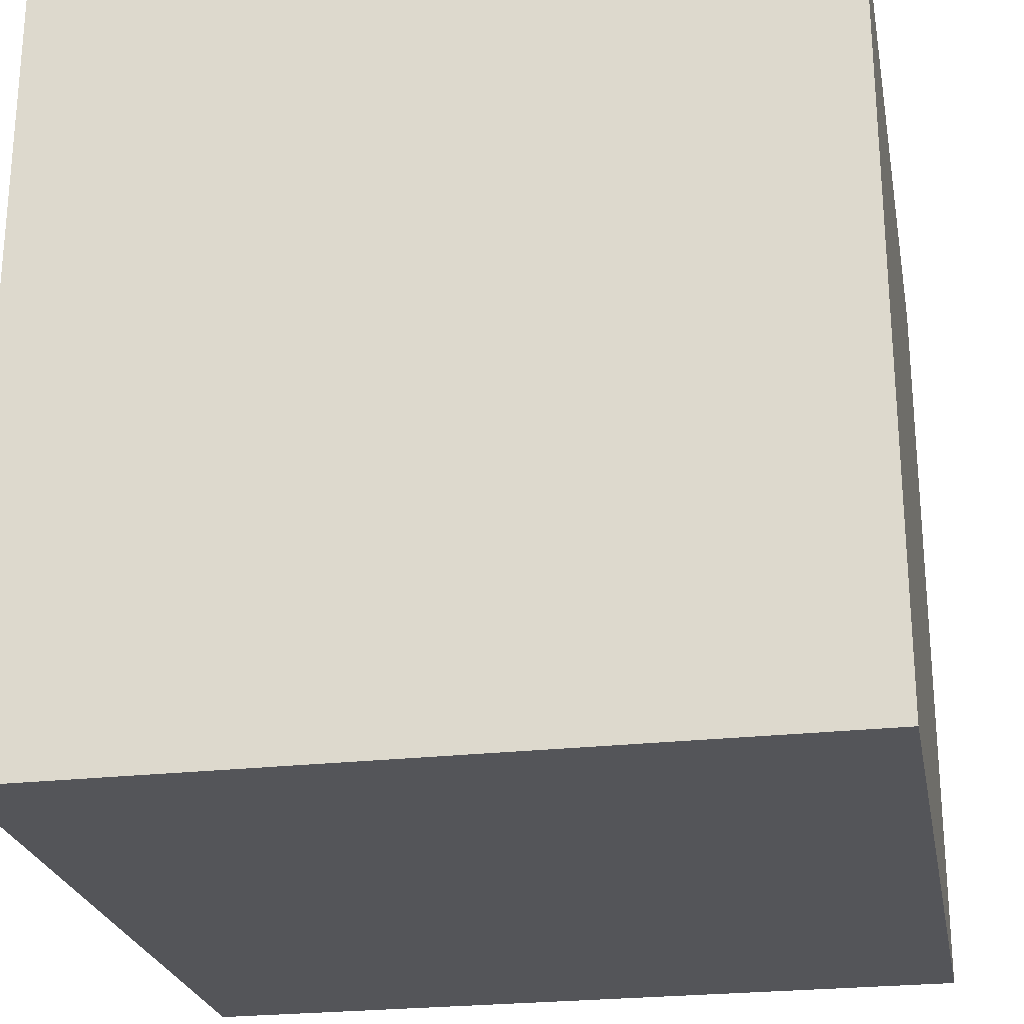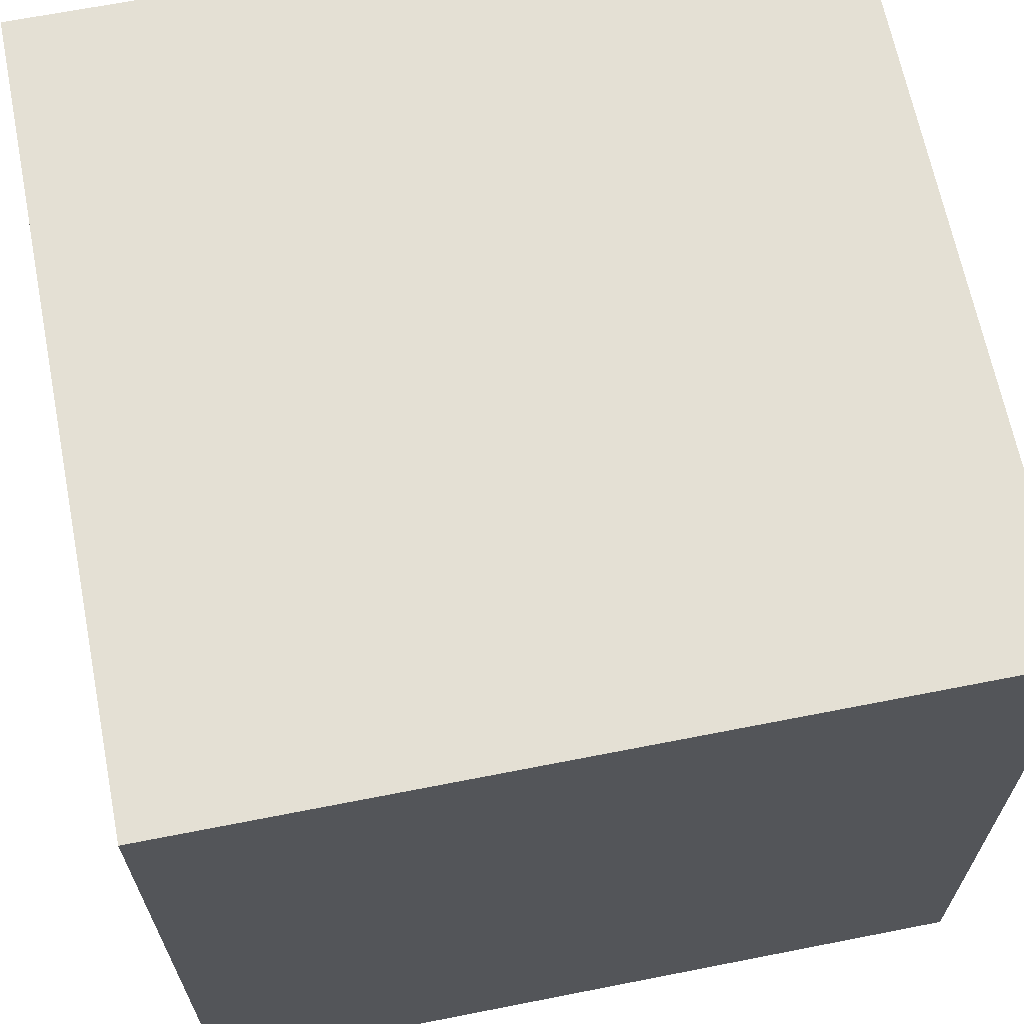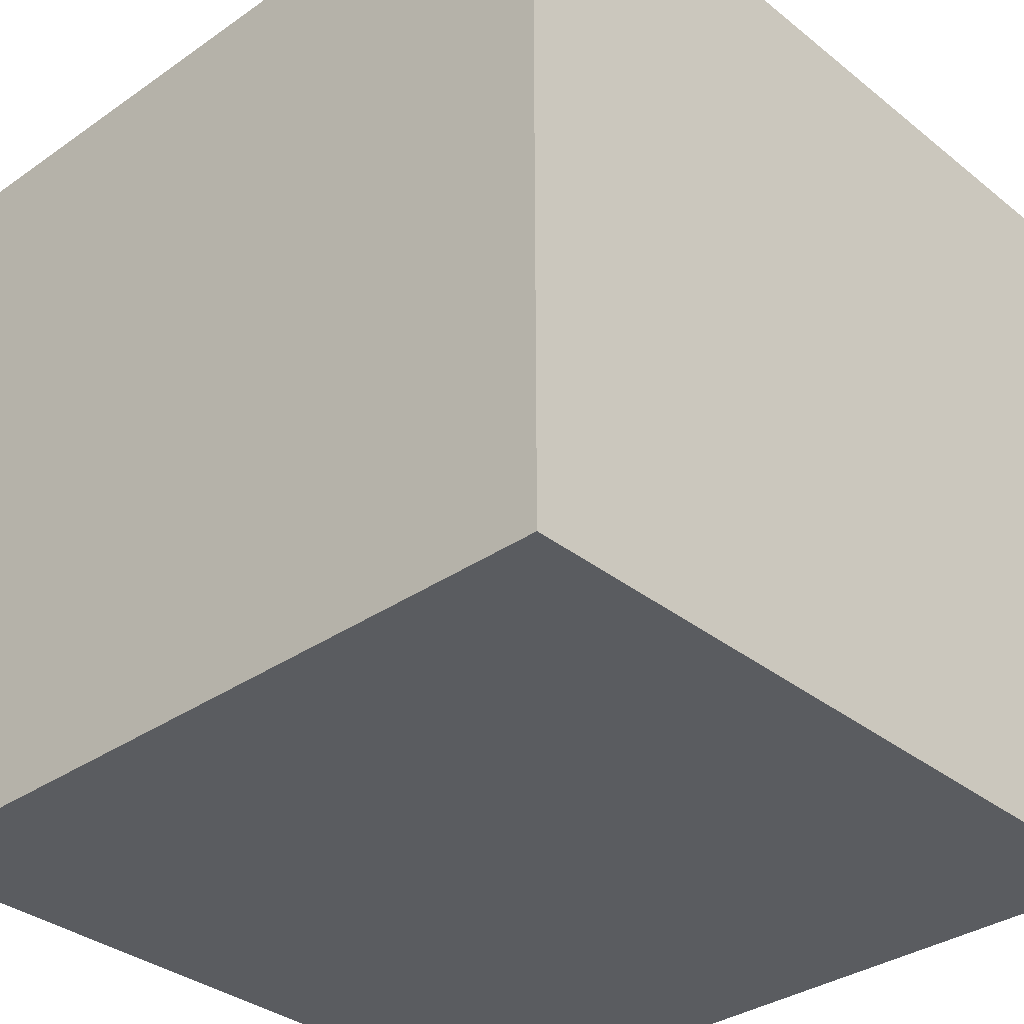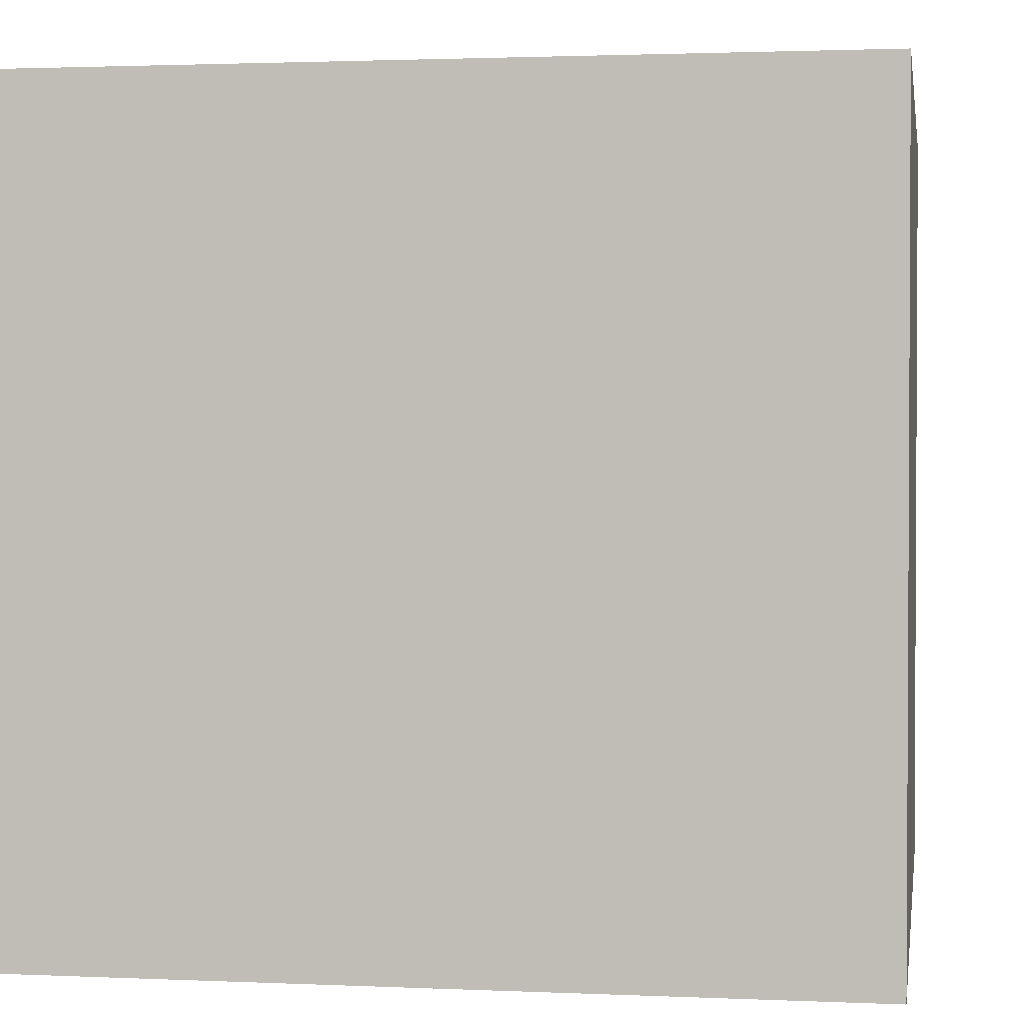
<metadata>
{"format":"obj","ext":"obj","renderer":"f3d","projection":"perspective","resolution":1024,"background":"white","views":[{"elev":-24.7,"azim":100.6,"up":"+Z"},{"elev":66.0,"azim":168.8,"up":"+Z"},{"elev":-34.1,"azim":-46.9,"up":"+Z"},{"elev":1.8,"azim":9.1,"up":"+Z"}]}
</metadata>
<code>
o ori_grab_s1_cubesmall_inspect_1
v -0.025 0.025 0.025
v 0.001855 0.025 0.025
v 0.002295 -0.025 0.025
v -0.025 -0.025 0.003052
v 0.00828 0.025 -0.01318
v 0.01547 0.01259 -0.025
v 0.01517 -0.025 -0.002667
v 0.025 0.025 0.009985
v 0.025 -0.025 0.01465
v -0.004575 -0.025 0.01074
v -0.006519 -0.025 0.025
v -0.025 -0.025 0.01487
v 0.02236 -0.025 0.000371
v 0.025 -0.02244 -0.01349
v 0.01175 -0.025 0.007294
v 0.02131 -0.025 0.01078
v -0.01351 -0.025 -0.02083
v -0.01312 -0.025 -0.001399
v 0.01402 0.02064 -0.025
v -0.02187 -0.02072 0.025
v 0.01145 -0.01978 0.025
v 0.01243 -0.025 -0.01508
v -0.003992 -0.025 0.000661
v -0.025 0.025 -0.01636
v -0.01541 0.025 0.025
v 0.01616 0.025 0.025
v 0.025 0.025 0.01807
v 0.025 0.025 -0.0165
v 0.01631 0.025 -0.025
v 0.025 0.008837 0.025
v 0.025 -0.025 -0.01628
v 0.025 -0.025 -0.025
v -0.0165 -0.025 -0.025
v 0.01531 -0.025 -0.025
v -0.025 -0.025 -0.01531
v -0.01063 -0.025 0.007282
v -0.025 -0.007886 0.007797
v 0.000584 -0.025 -0.02111
v 0.01458 -0.025 0.01453
v 0.01977 0.025 -0.01497
v -0.0151 -0.025 0.01434
v 0.01499 0.025 -0.004762
v 0.025 -0.004367 0.02033
v -0.02175 -0.025 -0.001156
v 0.019 -0.025 0.02027
v -0.025 0.025 -0.025
v 0.02058 -0.025 -0.0205
v 0.009613 -0.025 -0.006949
v -0.02043 -0.025 -0.02209
v -0.0213 -0.025 -0.01162
v -0.008868 0.004857 -0.025
v -0.000114 0.005032 -0.025
v -0.02304 -0.004768 0.025
v -0.003519 0.005754 0.025
v 0.02164 -0.008917 0.025
v -0.01756 -0.025 0.02267
v -0.025 -0.002901 0.000202
v -0.01099 0.025 0.005172
v -0.004708 0.025 0.0106
v 0.025 0.01605 -0.0108
v 0.004826 0.01229 -0.025
v -0.025 -0.009929 -0.00384
v 0.025 0.005726 0.01084
v 0.025 0.02114 0.005341
v 0.025 -0.01356 -0.02052
v 0.0163 -0.02088 -0.025
v 0.02269 -0.007168 -0.025
v -0.001835 0.025 -0.005859
v 0.025 -0.02237 0.007439
v 0.003849 -0.025 0.01434
v -0.001317 -0.025 0.0201
v 0.02144 -0.025 -0.01019
v -0.003748 -0.001634 -0.025
v -0.02144 -0.025 0.008974
v 0.025 0.025 0.025
v 0.025 -0.025 0.005591
v 0.025 -0.025 -0.005908
v -0.025 -0.025 -0.025
v -0.025 0.0135 -0.004894
v -0.0165 0.003258 -0.025
v -0.0199 0.01075 -0.025
v -0.01022 0.01568 0.025
v -0.025 0.01114 -0.01647
v 0.00568 0.025 -0.00511
v -0.02256 -0.006853 -0.025
v 0.02004 0.007007 0.025
v -0.025 -0.003335 -0.01113
v -0.01112 0.025 -0.004999
v 0.00562 0.025 0.02157
v -0.005154 0.025 -0.02108
v 0.025 0.005351 0.01989
v 0.025 0.01082 0.004051
v -0.02306 0.002956 -0.025
v 0.01211 -0.003985 -0.025
v -0.004962 0.01172 -0.025
v 0.0037 -0.02218 0.025
v -0.02275 0.002695 0.025
v -0.01682 0.0227 0.025
v -0.025 -0.004226 0.02038
v 0.005259 -0.025 -0.01478
v -0.025 0.002638 0.009268
v -0.025 -0.01504 -0.01155
v 0.009868 0.025 0.01184
v 0.01404 0.025 -0.01989
v 0.025 0.01234 -0.01913
v 0.01612 -0.01045 -0.025
v -0.01492 -0.02312 0.025
v -0.02041 0.025 0.00336
v 0.025 -0.01206 0.01302
v 0.025 -0.01299 0.001905
v -0.008419 -0.025 0.02099
v -0.003152 -0.01142 -0.025
v -0.002521 -0.008286 0.025
v -0.01519 0.025 0.02095
v 0.004645 0.025 0.00381
v 0.02273 0.025 -0.009021
v 0.025 0.01552 0.02104
v 0.025 -0.02347 0.0157
v 0.025 0.01317 0.01201
v 0.025 0.004545 -0.02071
v 0.009115 -0.025 0.02225
v -0.006504 -0.025 -0.01942
v -0.01214 -0.025 -0.0109
v -0.01697 -0.02145 -0.025
v -0.01239 0.01264 -0.025
v 0.004783 -0.02004 -0.025
v -0.01251 -0.01648 0.025
v 0.001985 -0.01552 0.025
v -0.01847 0.009954 0.025
v -0.007452 0.02275 0.025
v 0.007528 -0.002648 0.025
v -0.025 -0.02282 -0.01688
v -0.025 -0.02245 0.009335
v -0.025 -0.02237 0.018
v 0.025 0.003331 -0.01361
v 0.002547 0.0163 0.025
v -0.001757 -0.025 -0.008207
v 0.025 -0.002233 0.0129
v 0.025 0.004069 -0.001065
v 0.025 0.01108 -0.004285
v -0.01223 -0.003493 -0.025
v 0.01396 0.006129 -0.025
v -0.025 0.005049 0.002962
v -0.02186 0.025 0.009852
v 0.01143 0.025 0.001247
v 0.01944 0.025 0.006215
v 0.025 0.025 -0.025
v 0.025 -0.00336 -0.021
v 0.025 0.02165 -0.006554
v 0.025 0.0213 -0.01621
v -0.01951 0.0194 -0.025
v 0.02205 -0.01561 -0.025
v 0.004289 -0.004469 -0.025
v 0.009734 0.0209 0.025
v 0.02207 0.000507 0.025
v -0.025 0.016 0.006746
v -0.025 -0.01003 -0.01679
v -0.025 -0.004859 -0.02195
v -0.025 0.004432 -0.02082
v -0.025 0.004905 -0.008413
v 0.007583 0.006886 0.025
v -0.004178 0.025 -0.01414
v 0.025 -0.004968 -0.0146
v 0.02344 0.01318 -0.025
v -0.009773 0.02176 -0.025
v -0.02253 -0.025 0.01733
v -0.025 0.01911 -0.0186
v -0.025 -0.006742 0.01432
v 0.025 0.001579 0.005758
v 0.025 -0.000918 -0.006715
v -0.004069 -0.02106 -0.025
v 0.007738 0.003571 -0.025
v -0.02087 0.025 -0.01493
v -0.025 0.025 -0.008984
v -0.025 0.025 -0.001367
v -0.025 0.025 0.008667
v -0.025 0.025 0.01855
v -0.005811 0.025 0.025
v 0.009033 0.025 0.025
v -0.0166 0.025 -0.025
v -0.006519 0.025 -0.025
v 0.025 0.025 0.001367
v 0.001367 0.025 -0.025
v 0.008887 0.025 -0.025
v 0.025 0.025 -0.006519
v 0.025 0.01806 0.025
v 0.025 -0.001391 0.025
v 0.025 -0.009813 0.025
v 0.025 -0.01806 0.025
v 0.025 -0.01114 -0.009883
v 0.025 -0.01338 -0.025
v 0.025 -0.004833 -0.025
v 0.025 0.003222 -0.025
v 0.025 0.01338 -0.025
v -0.025 -0.025 0.025
v -0.01553 -0.025 0.025
v 0.01228 -0.025 0.025
v 0.025 -0.025 0.025
v -0.009033 -0.025 -0.025
v -0.001367 -0.025 -0.025
v 0.005713 -0.025 -0.025
v -0.025 -0.01338 -0.025
v -0.025 -0.004003 -0.025
v -0.025 0.004833 -0.025
v -0.025 0.01338 -0.025
v -0.025 -0.01338 0.025
v -0.025 -0.004003 0.025
v 0.01211 -0.009415 0.025
v -0.025 0.004833 0.025
v -0.025 0.01338 0.025
v -0.025 -0.025 -0.005664
v 0.025 -0.005998 0.002718
v 0.004241 0.025 -0.02137
v -0.002281 0.01974 -0.025
v -0.02292 0.01952 0.025
v 0.02124 0.01796 0.025
v -0.025 0.02195 0.003114
v -0.025 -0.01665 0.01268
v 0.025 0.02285 0.01488
v -0.025 -0.01626 -0.0218
v -0.01375 0.025 -0.01986
v -0.01485 -0.0131 -0.025
v 0.01525 -0.000721 0.025
v -0.025 0.01169 0.02059
v 0.02088 0.003161 -0.025
v 0.006218 0.0221 -0.025
v -0.004389 -0.02042 0.025
v -0.01354 -0.001701 0.025
v -0.01511 -0.01022 0.025
v -0.025 0.01149 0.01203
v -0.025 0.002472 0.01993
v -0.025 -0.01961 0.002077
v -0.02087 0.025 -0.00373
v -0.01429 0.025 -0.01112
v -0.02153 0.025 0.01832
v -0.01494 0.025 0.01422
v -0.00523 0.025 0.02197
v 0.000672 0.025 0.01588
v 0.01526 0.025 0.02183
v 0.025 -0.0134 0.02126
v 0.025 -0.01921 -0.003848
v 0.005674 -0.025 0.00038
v -0.025 -0.02209 -0.008313
v -0.025 0.01259 -0.02292
v -0.025 -0.0147 0.02122
v 0.007671 -0.025 -0.02308
v -0.02288 -0.01196 0.025
v -0.025 0.02122 0.01319
v 0.02228 0.025 -0.0008
v 0.02119 0.025 0.01567
v 0.01511 0.0132 0.025
v 0.009959 -0.01451 -0.025
v 0.02008 -0.02064 0.025
v -0.025 0.02269 -0.008006
f 87 62 57
f 94 225 67
f 10 36 23
f 23 36 18
f 15 242 7
f 70 242 15
f 74 44 18
f 74 18 36
f 48 137 100
f 156 217 79
f 169 92 63
f 70 15 39
f 52 73 51
f 215 82 98
f 41 166 74
f 15 7 13
f 249 116 42
f 39 15 16
f 74 36 41
f 13 16 15
f 237 89 238
f 45 16 9
f 72 47 31
f 225 142 6
f 50 44 211
f 44 74 4
f 160 57 143
f 71 10 70
f 22 246 47
f 195 166 56
f 40 104 5
f 138 63 91
f 152 106 67
f 212 169 138
f 112 171 222
f 16 45 39
f 47 72 22
f 252 94 106
f 65 163 190
f 105 147 150
f 72 7 22
f 54 228 113
f 161 223 86
f 242 10 23
f 1 114 235
f 59 103 115
f 162 213 90
f 14 32 65
f 228 129 97
f 49 50 35
f 132 220 78
f 50 18 44
f 143 230 156
f 62 157 102
f 70 10 242
f 18 123 137
f 95 125 165
f 41 36 10
f 144 236 58
f 246 100 38
f 100 137 122
f 172 52 61
f 41 56 166
f 177 235 144
f 177 1 235
f 236 237 59
f 116 28 40
f 40 28 147
f 63 138 169
f 187 43 91
f 212 190 170
f 120 193 105
f 11 196 56
f 197 3 121
f 198 197 45
f 72 13 7
f 198 45 9
f 9 16 76
f 76 13 77
f 31 47 32
f 33 17 49
f 200 38 122
f 50 49 17
f 202 85 124
f 203 93 85
f 194 164 147
f 3 96 227
f 35 50 211
f 211 44 4
f 12 166 195
f 88 234 233
f 6 147 164
f 102 220 132
f 111 41 10
f 114 236 235
f 109 138 43
f 58 68 88
f 122 123 17
f 48 242 137
f 225 6 164
f 59 115 68
f 145 42 84
f 5 213 162
f 233 108 88
f 88 68 162
f 5 104 213
f 42 116 40
f 11 56 111
f 13 72 77
f 199 122 17
f 34 47 246
f 204 81 93
f 195 107 20
f 11 227 107
f 197 21 96
f 197 253 21
f 54 82 129
f 220 157 158
f 4 133 232
f 133 218 232
f 232 57 62
f 87 160 159
f 212 138 109
f 237 238 59
f 135 60 140
f 112 222 141
f 113 229 127
f 131 208 223
f 243 102 132
f 144 58 108
f 108 58 88
f 84 5 68
f 70 121 71
f 146 182 249
f 249 185 116
f 11 111 71
f 3 71 121
f 201 246 38
f 112 153 126
f 192 67 225
f 152 66 106
f 26 154 216
f 176 217 248
f 100 122 38
f 123 18 50
f 113 228 229
f 233 234 173
f 198 109 240
f 241 14 190
f 119 64 219
f 6 19 147
f 154 251 216
f 248 230 224
f 218 37 232
f 160 83 159
f 58 59 68
f 69 241 110
f 39 121 70
f 223 155 86
f 232 62 243
f 115 146 145
f 212 241 190
f 75 117 219
f 16 13 76
f 22 48 100
f 50 17 123
f 18 137 23
f 94 153 172
f 247 229 53
f 83 167 244
f 236 59 58
f 42 5 84
f 142 61 6
f 161 131 223
f 62 87 157
f 234 162 221
f 103 250 146
f 117 91 119
f 246 22 100
f 85 222 124
f 80 51 141
f 153 252 126
f 252 66 126
f 21 208 128
f 228 54 129
f 223 208 55
f 74 166 12
f 35 243 132
f 102 157 220
f 12 134 133
f 146 249 42
f 5 42 40
f 135 120 105
f 56 41 111
f 122 137 123
f 80 141 85
f 112 126 171
f 94 172 225
f 153 73 52
f 6 61 19
f 227 128 113
f 24 174 233
f 174 175 233
f 175 176 108
f 176 177 144
f 239 26 75
f 180 221 181
f 181 213 183
f 115 103 146
f 239 75 250
f 146 250 8
f 183 213 184
f 184 104 29
f 186 30 117
f 30 187 91
f 187 188 43
f 188 189 240
f 198 9 118
f 118 9 69
f 69 76 241
f 241 77 14
f 14 31 32
f 27 219 8
f 92 140 149
f 8 64 182
f 148 65 192
f 120 148 193
f 182 149 185
f 185 149 28
f 147 105 194
f 28 150 147
f 39 45 121
f 195 56 196
f 11 71 3
f 111 10 71
f 45 197 121
f 77 72 31
f 7 242 48
f 78 33 49
f 33 199 17
f 199 200 122
f 200 201 38
f 201 34 246
f 34 32 47
f 48 22 7
f 23 137 242
f 78 202 124
f 202 203 85
f 203 204 93
f 204 205 81
f 205 46 151
f 34 126 66
f 66 252 106
f 29 147 19
f 194 193 225
f 29 19 226
f 183 226 214
f 193 192 225
f 192 191 67
f 191 32 152
f 94 252 153
f 181 214 165
f 181 165 151
f 195 196 107
f 196 11 107
f 11 3 227
f 206 247 53
f 3 197 96
f 227 96 128
f 96 21 128
f 197 198 253
f 21 253 208
f 210 129 215
f 75 26 216
f 26 179 154
f 179 2 154
f 30 216 86
f 30 86 155
f 2 178 136
f 178 25 130
f 130 98 82
f 25 1 98
f 187 155 55
f 188 55 253
f 55 208 253
f 189 253 198
f 78 49 35
f 4 74 12
f 177 176 248
f 176 175 217
f 175 174 254
f 174 24 254
f 206 99 245
f 231 101 168
f 245 168 218
f 78 35 132
f 35 211 243
f 211 4 232
f 202 220 158
f 4 12 133
f 12 195 134
f 218 134 245
f 203 158 159
f 205 159 244
f 87 57 160
f 205 244 167
f 103 89 239
f 131 113 208
f 66 152 32
f 113 128 208
f 61 142 172
f 94 67 106
f 57 101 143
f 51 95 52
f 148 163 65
f 135 139 170
f 80 85 93
f 95 214 61
f 214 226 61
f 159 158 87
f 239 250 103
f 240 109 43
f 212 170 139
f 163 135 170
f 230 143 101
f 90 221 162
f 235 236 144
f 229 247 20
f 60 149 140
f 113 127 227
f 62 102 243
f 82 54 136
f 125 80 81
f 87 158 157
f 14 65 190
f 52 95 61
f 61 226 19
f 230 231 224
f 1 25 114
f 237 2 89
f 89 179 239
f 92 149 64
f 64 149 182
f 149 150 28
f 124 171 199
f 222 171 124
f 125 95 51
f 20 247 206
f 97 129 210
f 224 231 209
f 159 83 244
f 229 20 127
f 147 104 40
f 168 245 99
f 161 86 251
f 69 110 109
f 217 156 248
f 161 251 154
f 118 69 109
f 251 86 216
f 136 161 154
f 54 131 161
f 79 160 143
f 114 25 237
f 219 64 8
f 171 126 200
f 167 83 79
f 134 218 133
f 127 20 107
f 82 136 130
f 105 150 60
f 115 84 68
f 173 234 221
f 169 139 92
f 163 148 135
f 107 227 127
f 129 82 215
f 75 216 186
f 231 99 207
f 101 37 168
f 232 37 57
f 160 79 83
f 63 119 91
f 119 92 64
f 167 79 254
f 43 138 91
f 109 110 212
f 153 52 172
f 101 231 230
f 139 140 92
f 190 163 170
f 229 228 53
f 1 248 224
f 254 79 217
f 101 57 37
f 245 134 195
f 79 143 156
f 114 237 236
f 238 89 103
f 110 241 212
f 60 150 149
f 80 125 51
f 231 168 99
f 145 146 42
f 139 135 140
f 135 148 120
f 135 105 60
f 85 141 222
f 141 51 73
f 141 73 112
f 73 153 112
f 225 172 142
f 113 131 54
f 53 228 97
f 53 97 207
f 136 54 161
f 46 24 173
f 173 24 233
f 233 175 108
f 108 176 144
f 237 25 178
f 237 178 2
f 59 238 103
f 89 2 179
f 239 179 26
f 46 173 221
f 46 221 180
f 234 88 162
f 162 68 5
f 221 90 181
f 90 213 181
f 84 115 145
f 250 75 27
f 250 27 8
f 146 8 182
f 213 104 184
f 249 182 185
f 116 185 28
f 104 147 29
f 75 186 117
f 117 30 91
f 119 63 92
f 139 169 212
f 43 188 240
f 240 189 198
f 109 198 118
f 69 9 76
f 241 76 77
f 14 77 31
f 75 219 27
f 117 119 219
f 65 32 191
f 65 191 192
f 148 192 193
f 105 193 194
f 78 124 33
f 33 124 199
f 199 171 200
f 93 81 80
f 205 151 81
f 200 126 201
f 201 126 34
f 34 66 32
f 194 225 164
f 29 226 184
f 184 226 183
f 191 152 67
f 183 214 181
f 214 95 165
f 181 151 180
f 165 125 151
f 125 81 151
f 180 151 46
f 195 20 206
f 206 53 207
f 207 97 209
f 209 97 210
f 210 215 1
f 186 216 30
f 2 136 154
f 30 155 187
f 178 130 136
f 25 98 130
f 1 215 98
f 155 223 55
f 187 55 188
f 188 253 189
f 177 248 1
f 1 224 210
f 248 156 230
f 210 224 209
f 209 231 207
f 175 254 217
f 24 167 254
f 24 46 167
f 207 99 206
f 206 245 195
f 78 220 202
f 211 232 243
f 202 158 203
f 218 168 37
f 203 159 204
f 204 159 205
f 205 167 46

</code>
